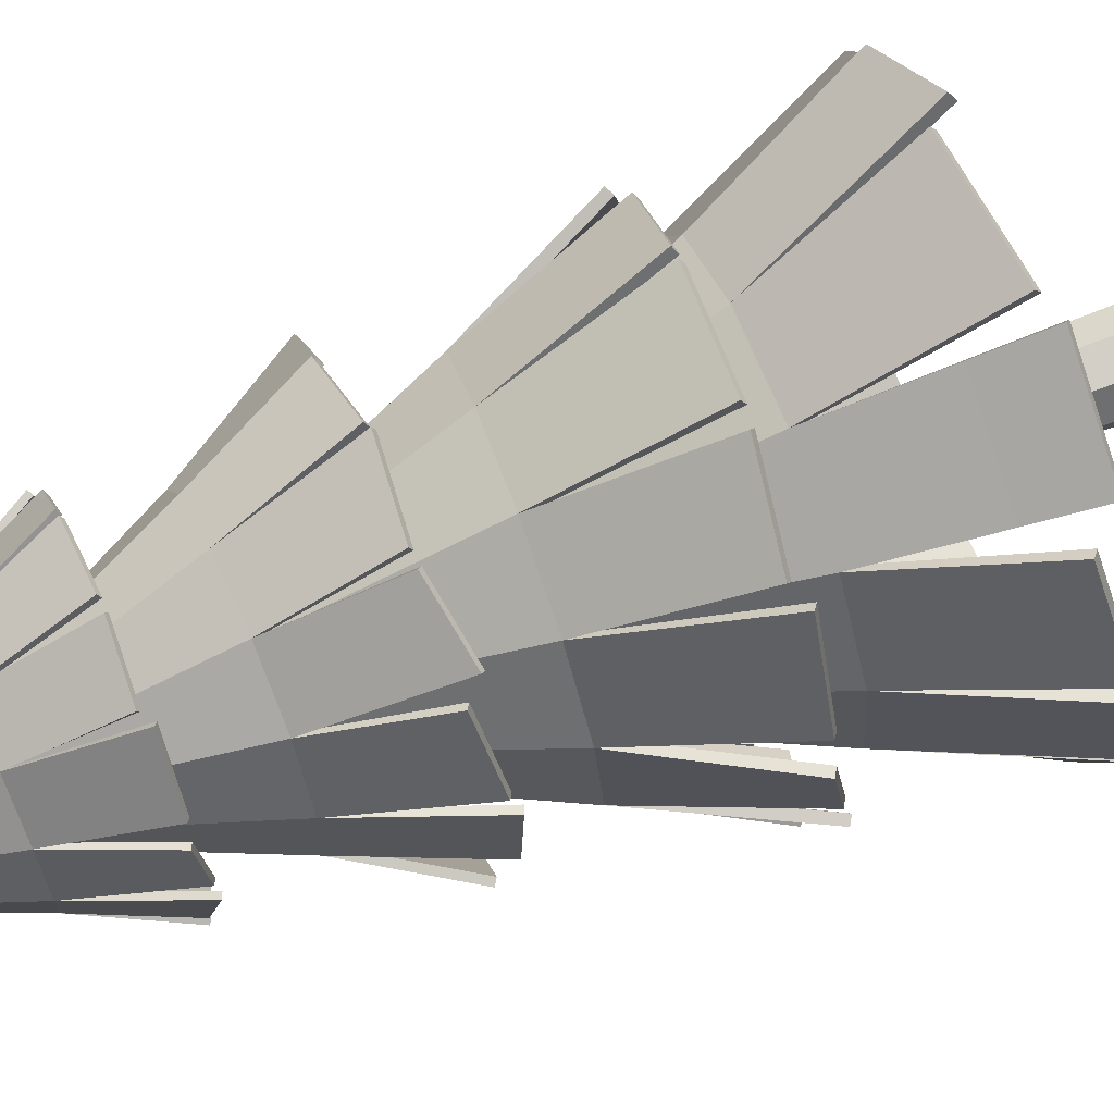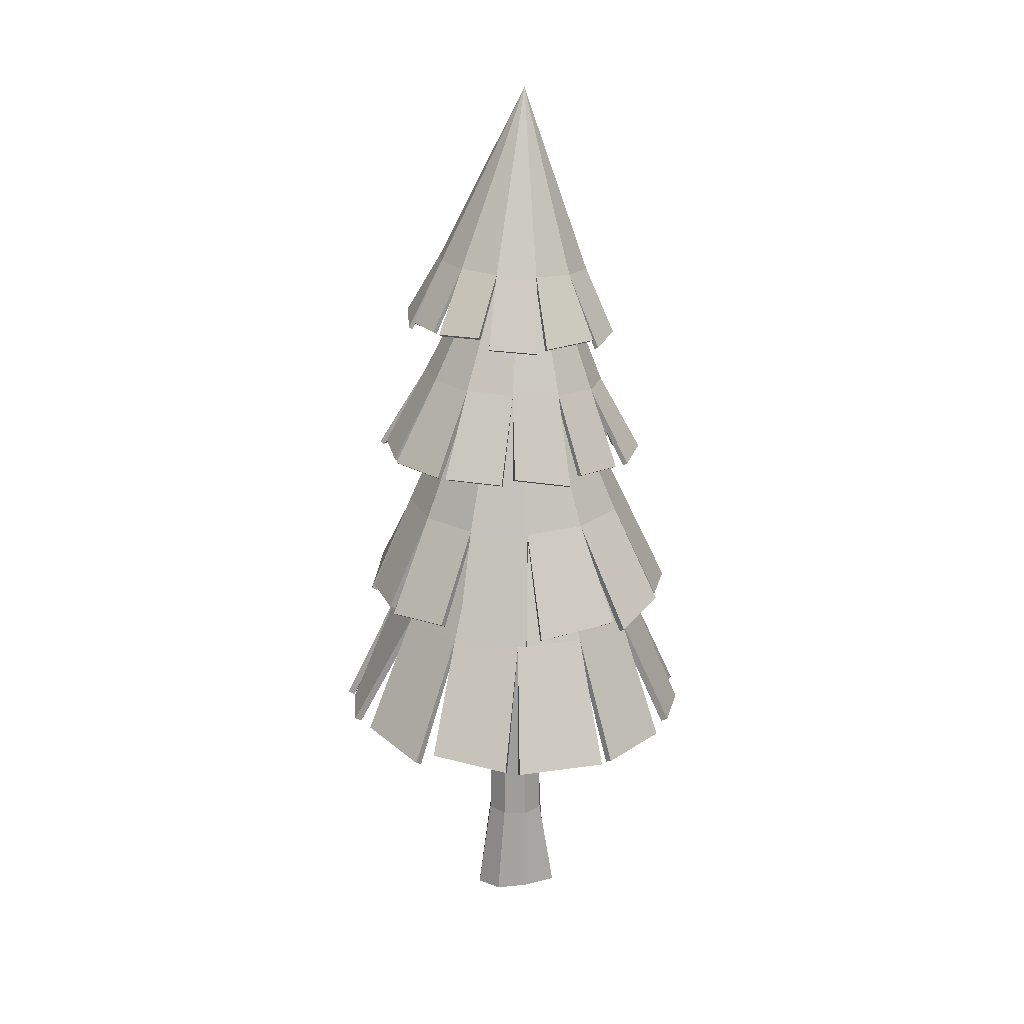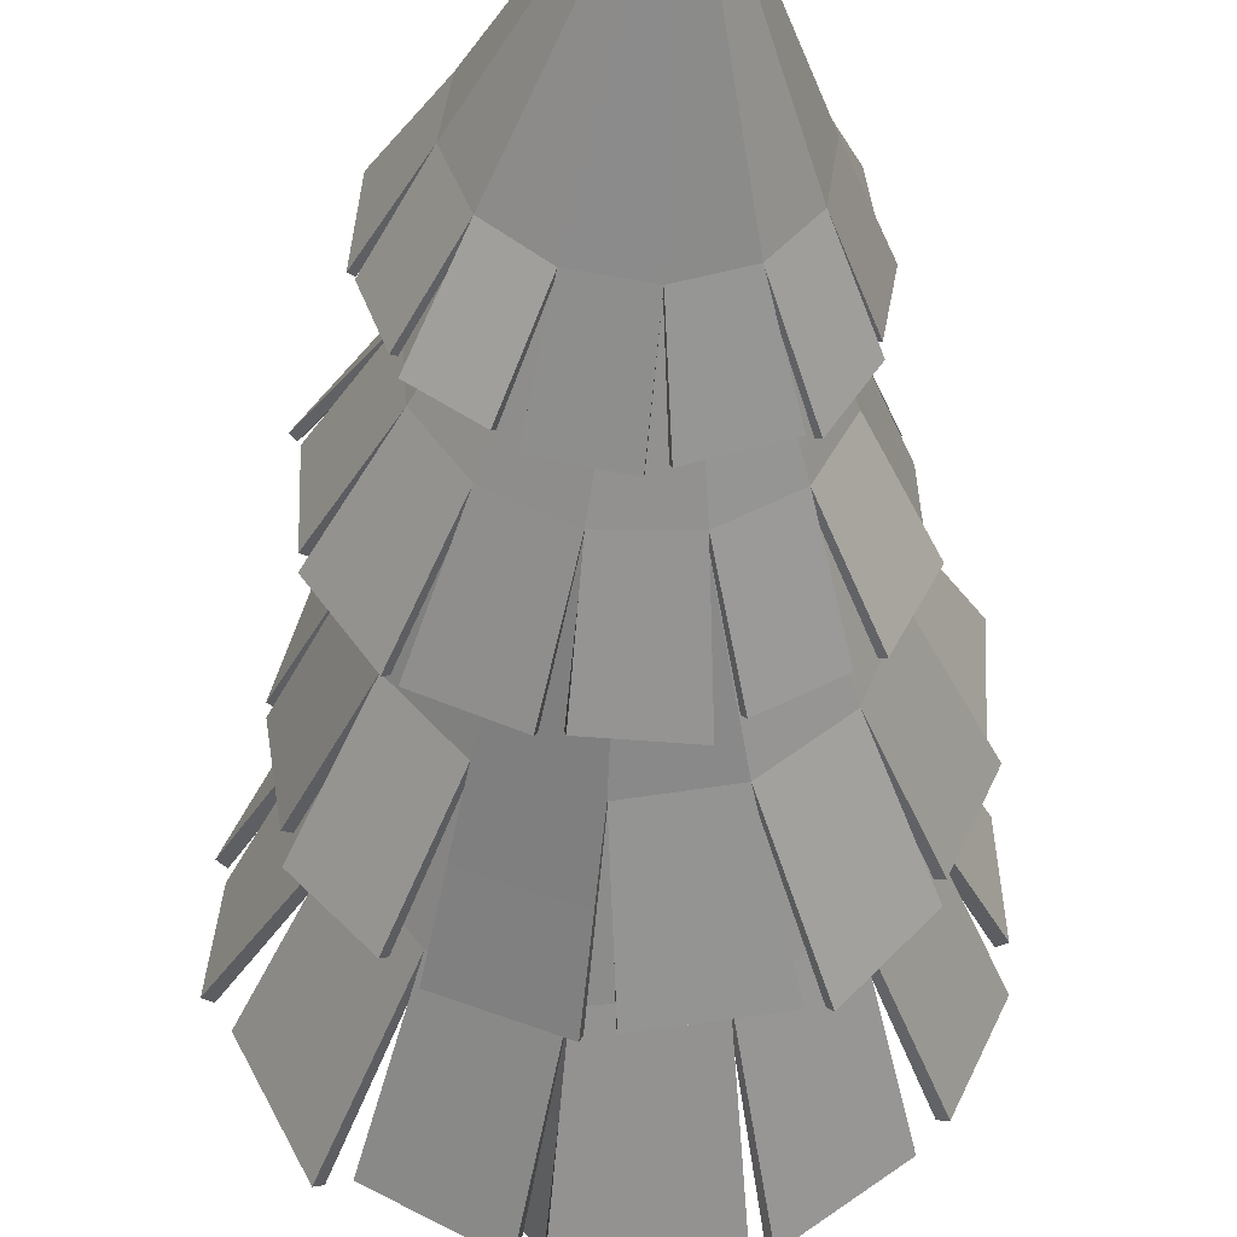
<metadata>
{"format":"obj","ext":"obj","renderer":"f3d","projection":"perspective","resolution":1024,"background":"white","views":[{"elev":69.8,"azim":-110.8,"up":"+Z"},{"elev":20.7,"azim":169.2,"up":"+Y"},{"elev":-40.5,"azim":178.7,"up":"+Z"}]}
</metadata>
<code>
o Tree2_Cylinder.024
v 5.388 -0.02733 -3.809
v 5.538 1.793 -3.855
v 5.369 -0.01098 -4.493
v 5.637 1.793 -4.306
v 6.027 -0.005989 -4.663
v 6.025 1.793 -4.556
v 6.64 -0.06601 -4.558
v 6.476 1.793 -4.457
v 6.997 -0.1126 -4.11
v 6.726 1.793 -4.069
v 6.814 -0.06922 -3.568
v 6.627 1.793 -3.618
v 6.235 -0.04149 -3.24
v 6.239 1.793 -3.368
v 5.654 -0.0501 -3.336
v 5.788 1.793 -3.467
v 5.812 10.22 -4.184
v 5.749 10.22 -3.893
v 6.063 10.22 -4.345
v 6.354 10.22 -4.282
v 6.515 10.22 -4.031
v 6.452 10.22 -3.74
v 6.201 10.22 -3.579
v 5.91 10.22 -3.642
v 5.774 4.655 -0.3079
v 6.04 11.88 -3.676
v 3.572 4.953 -1.107
v 5.888 11.88 -3.745
v 2.697 4.759 -2.786
v 5.791 11.87 -3.881
v 2.6 4.453 -4.582
v 5.774 11.87 -4.048
v 3.513 4.49 -6.353
v 5.843 11.87 -4.2
v 4.984 4.495 -7.492
v 5.979 11.87 -4.298
v 7.022 4.517 -7.513
v 6.146 11.87 -4.314
v 8.766 4.542 -6.795
v 6.298 11.88 -4.245
v 9.823 4.757 -4.954
v 6.396 11.88 -4.109
v 9.791 4.584 -3.275
v 6.412 11.88 -3.942
v 8.971 4.837 -1.439
v 6.343 11.88 -3.79
v 7.525 4.907 -0.3068
v 6.207 11.88 -3.693
v 5.722 6.895 -1.385
v 4.496 6.877 -1.941
v 3.713 6.859 -3.035
v 3.582 6.845 -4.374
v 4.138 6.84 -5.599
v 5.231 6.845 -6.383
v 6.571 6.858 -6.514
v 7.796 6.876 -5.959
v 8.579 6.894 -4.865
v 8.711 6.908 -3.526
v 8.155 6.913 -2.3
v 7.061 6.908 -1.517
v 9.679 4.608 -3.554
v 3.949 4.543 -1.02
v 2.698 4.788 -2.337
v 2.601 4.718 -4.193
v 3.217 4.696 -6.123
v 4.766 4.494 -7.381
v 6.751 4.513 -7.649
v 8.404 4.688 -6.82
v 9.538 4.648 -5.232
v 9.054 4.815 -1.773
v 7.848 4.589 -0.4744
v 5.413 4.517 -0.3323
v 5.774 4.583 -0.43
v 6.055 11.76 -3.757
v 3.67 4.874 -1.171
v 5.942 11.76 -3.808
v 2.822 4.693 -2.796
v 5.87 11.76 -3.91
v 2.719 4.391 -4.537
v 5.857 11.76 -4.033
v 3.591 4.429 -6.253
v 5.909 11.76 -4.147
v 4.996 4.43 -7.367
v 6.01 11.76 -4.219
v 6.971 4.452 -7.398
v 6.134 11.76 -4.231
v 8.659 4.474 -6.73
v 6.247 11.76 -4.18
v 9.699 4.69 -4.957
v 6.319 11.76 -4.079
v 9.676 4.519 -3.325
v 6.332 11.76 -3.955
v 8.902 4.763 -1.537
v 6.28 11.76 -3.842
v 7.526 4.835 -0.4289
v 6.179 11.76 -3.769
v 5.746 6.829 -1.508
v 4.576 6.808 -2.036
v 3.83 6.79 -3.076
v 3.707 6.782 -4.354
v 4.238 6.778 -5.521
v 5.278 6.781 -6.265
v 6.551 6.793 -6.39
v 7.715 6.81 -5.863
v 8.461 6.827 -4.826
v 8.588 6.841 -3.55
v 8.059 6.844 -2.378
v 7.022 6.838 -1.633
v 9.555 4.54 -3.557
v 4.002 4.48 -1.135
v 2.797 4.709 -2.401
v 2.726 4.652 -4.202
v 3.336 4.634 -6.078
v 4.844 4.433 -7.28
v 6.763 4.447 -7.524
v 8.353 4.623 -6.705
v 9.432 4.58 -5.167
v 8.939 4.749 -1.822
v 7.779 4.515 -0.5728
v 5.466 4.454 -0.4472
v 6.183 7.211 -7.044
v 6.209 13.63 -4.342
v 8.155 7.484 -6.506
v 6.346 13.63 -4.292
v 9.029 7.364 -5.097
v 6.44 13.63 -4.18
v 9.232 7.158 -3.531
v 6.466 13.63 -4.036
v 8.556 7.256 -1.929
v 6.416 13.64 -3.899
v 7.352 7.309 -0.8407
v 6.304 13.64 -3.805
v 5.58 7.343 -0.6868
v 6.16 13.65 -3.78
v 4.013 7.353 -1.196
v 6.023 13.65 -3.83
v 2.97 7.486 -2.734
v 5.929 13.65 -3.942
v 2.885 7.279 -4.191
v 5.903 13.64 -4.086
v 3.476 7.431 -5.852
v 5.953 13.64 -4.223
v 4.659 7.444 -6.936
v 6.065 13.63 -4.317
v 6.31 9.202 -6.186
v 7.414 9.196 -5.784
v 8.17 9.212 -4.884
v 8.374 9.244 -3.728
v 7.972 9.285 -2.624
v 7.072 9.323 -1.869
v 5.916 9.348 -1.666
v 4.812 9.354 -2.068
v 4.056 9.338 -2.968
v 3.852 9.306 -4.124
v 4.254 9.265 -5.228
v 5.154 9.227 -5.983
v 3.001 7.308 -3.957
v 7.819 7.125 -6.543
v 8.997 7.375 -5.489
v 9.206 7.375 -3.878
v 8.799 7.426 -2.157
v 7.534 7.303 -0.9515
v 5.824 7.342 -0.5863
v 4.331 7.479 -1.203
v 3.237 7.398 -2.507
v 3.426 7.424 -5.555
v 4.388 7.175 -6.758
v 6.498 7.09 -7.042
v 6.19 7.153 -6.935
v 6.201 13.53 -4.267
v 8.073 7.417 -6.441
v 6.303 13.53 -4.23
v 8.92 7.308 -5.078
v 6.373 13.53 -4.146
v 9.125 7.103 -3.56
v 6.392 13.53 -4.04
v 8.481 7.2 -2.01
v 6.355 13.54 -3.938
v 7.332 7.248 -0.9463
v 6.271 13.54 -3.868
v 5.616 7.282 -0.7882
v 6.164 13.54 -3.849
v 4.101 7.291 -1.257
v 6.062 13.54 -3.886
v 3.078 7.427 -2.737
v 5.993 13.54 -3.969
v 2.988 7.222 -4.153
v 5.974 13.54 -4.076
v 3.543 7.369 -5.769
v 6.011 13.53 -4.178
v 4.667 7.385 -6.827
v 6.094 13.53 -4.248
v 6.297 9.148 -6.076
v 7.351 9.14 -5.694
v 8.07 9.154 -4.839
v 8.264 9.189 -3.735
v 7.88 9.229 -2.683
v 7.024 9.264 -1.966
v 5.924 9.288 -1.773
v 4.875 9.293 -2.154
v 4.157 9.278 -3.007
v 3.96 9.248 -4.11
v 4.342 9.207 -5.164
v 5.195 9.169 -5.882
v 3.109 7.248 -3.96
v 7.781 7.074 -6.437
v 8.915 7.308 -5.423
v 9.097 7.319 -3.86
v 8.692 7.371 -2.186
v 7.459 7.247 -1.032
v 5.805 7.281 -0.6919
v 4.367 7.418 -1.304
v 3.324 7.336 -2.569
v 3.53 7.367 -5.518
v 4.455 7.112 -6.674
v 6.459 7.039 -6.936
v 3.895 10.2 -3.073
v 5.759 15.48 -3.808
v 3.638 10.47 -4.704
v 5.751 15.48 -3.926
v 4.398 10.43 -5.819
v 5.803 15.49 -4.032
v 5.498 10.31 -6.49
v 5.901 15.5 -4.098
v 6.906 10.42 -6.514
v 6.02 15.5 -4.106
v 8.109 10.48 -5.978
v 6.126 15.51 -4.054
v 8.807 10.48 -4.714
v 6.192 15.51 -3.956
v 8.946 10.45 -3.385
v 6.2 15.51 -3.838
v 8.146 10.5 -2.101
v 6.148 15.5 -3.731
v 7.098 10.28 -1.565
v 6.05 15.49 -3.665
v 5.667 10.37 -1.452
v 5.932 15.48 -3.657
v 4.473 10.36 -1.972
v 5.825 15.48 -3.709
v 4.449 11.84 -3.396
v 4.383 11.86 -4.347
v 4.801 11.91 -5.202
v 5.591 11.98 -5.733
v 6.542 12.04 -5.798
v 7.397 12.08 -5.378
v 7.929 12.08 -4.586
v 7.995 12.06 -3.636
v 7.576 12.01 -2.78
v 6.786 11.94 -2.249
v 5.836 11.88 -2.185
v 4.98 11.84 -2.604
v 7.232 10.31 -1.727
v 3.729 10.17 -4.453
v 4.118 10.42 -5.666
v 5.244 10.47 -6.351
v 6.654 10.56 -6.614
v 7.967 10.47 -6.077
v 8.801 10.49 -4.928
v 8.833 10.56 -3.614
v 8.228 10.43 -2.376
v 5.904 10.37 -1.513
v 4.7 10.15 -1.837
v 3.795 10.1 -3.31
v 3.975 10.15 -3.116
v 5.82 15.4 -3.829
v 3.715 10.41 -4.667
v 5.814 15.4 -3.917
v 4.449 10.38 -5.746
v 5.853 15.41 -3.996
v 5.512 10.26 -6.403
v 5.926 15.41 -4.045
v 6.872 10.37 -6.433
v 6.013 15.42 -4.051
v 8.039 10.43 -5.93
v 6.093 15.42 -4.013
v 8.721 10.43 -4.709
v 6.142 15.42 -3.939
v 8.872 10.4 -3.431
v 6.148 15.42 -3.851
v 8.109 10.45 -2.182
v 6.109 15.41 -3.772
v 7.092 10.24 -1.655
v 6.036 15.41 -3.723
v 5.708 10.32 -1.531
v 5.948 15.4 -3.717
v 4.552 10.32 -2.015
v 5.869 15.4 -3.756
v 4.536 11.8 -3.424
v 4.472 11.82 -4.331
v 4.869 11.87 -5.145
v 5.624 11.93 -5.651
v 6.53 11.99 -5.711
v 7.342 12.02 -5.312
v 7.848 12.03 -4.559
v 7.911 12.01 -3.656
v 7.515 11.96 -2.843
v 6.763 11.9 -2.336
v 5.855 11.84 -2.273
v 5.043 11.8 -2.67
v 7.195 10.27 -1.808
v 3.822 10.13 -4.46
v 4.195 10.37 -5.629
v 5.294 10.43 -6.278
v 6.668 10.51 -6.527
v 7.934 10.43 -5.996
v 8.73 10.44 -4.881
v 8.747 10.51 -3.609
v 8.154 10.38 -2.423
v 5.898 10.32 -1.604
v 4.741 10.1 -1.916
v 3.888 10.06 -3.317
v 5.906 13.04 -6.065
v 5.951 17.86 -3.926
v 7.257 13.33 -5.976
v 8.029 13.28 -5.174
v 8.389 13.13 -4.179
v 8.163 13.14 -3.034
v 7.522 13.1 -2.154
v 6.381 13.02 -1.81
v 5.285 12.95 -1.93
v 4.383 13 -2.793
v 4.137 12.87 -3.741
v 4.286 13.03 -4.909
v 4.911 13.11 -5.781
v 6.005 14.37 -5.474
v 6.784 14.42 -5.361
v 7.402 14.46 -4.874
v 7.693 14.48 -4.142
v 7.581 14.47 -3.363
v 7.094 14.44 -2.744
v 6.363 14.39 -2.452
v 5.585 14.34 -2.564
v 4.967 14.3 -3.052
v 4.675 14.28 -3.783
v 4.788 14.29 -4.563
v 5.275 14.32 -5.182
v 4.244 12.89 -3.603
v 7.05 13.07 -5.962
v 7.954 13.29 -5.426
v 8.313 13.28 -4.398
v 8.282 13.27 -3.212
v 7.627 13.1 -2.252
v 6.556 13.03 -1.778
v 5.485 13.05 -1.975
v 4.593 12.95 -2.683
v 4.295 13.01 -4.707
v 4.772 12.92 -5.633
v 6.118 12.98 -6.11
v 5.928 13 -5.996
v 5.957 17.77 -3.927
v 7.216 13.28 -5.923
v 7.964 13.23 -5.148
v 8.318 13.09 -4.185
v 8.106 13.1 -3.078
v 7.498 13.06 -2.222
v 6.394 12.98 -1.883
v 5.337 12.91 -1.983
v 4.456 12.96 -2.811
v 4.212 12.84 -3.732
v 4.345 12.99 -4.864
v 4.934 13.07 -5.712
v 6.014 14.33 -5.401
v 6.758 14.38 -5.295
v 7.346 14.42 -4.832
v 7.623 14.44 -4.133
v 7.514 14.43 -3.39
v 7.052 14.4 -2.803
v 6.357 14.35 -2.525
v 5.618 14.3 -2.631
v 5.03 14.26 -3.093
v 4.751 14.25 -3.79
v 4.858 14.25 -4.534
v 5.319 14.28 -5.122
v 4.317 12.86 -3.621
v 7.042 13.03 -5.889
v 7.913 13.24 -5.374
v 8.248 13.24 -4.373
v 8.211 13.23 -3.218
v 7.569 13.06 -2.296
v 6.531 12.99 -1.846
v 5.498 13.01 -2.048
v 4.645 12.91 -2.737
v 4.371 12.98 -4.698
v 4.83 12.88 -5.589
v 6.11 12.94 -6.037
g Tree2_Cylinder.024_Tree3_1.001
f 1 2 4 3
f 3 4 6 5
f 5 6 8 7
f 7 8 10 9
f 9 10 12 11
f 11 12 14 13
f 12 10 21 22
f 13 14 16 15
f 15 16 2 1
f 1 3 5 7 9 11 13 15
f 17 18 24 23 22 21 20 19
f 2 16 24 18
f 4 2 18 17
f 8 6 19 20
f 14 12 22 23
f 10 8 20 21
f 16 14 23 24
f 6 4 17 19
g Tree2_Cylinder.024_Tree3_2.001
f 49 26 28 50
f 50 28 30 51
f 51 30 32 52
f 52 32 34 53
f 53 34 36 54
f 54 36 38 55
f 55 38 40 56
f 56 40 42 57
f 57 42 44 58
f 58 44 46 59
f 28 26 48 46 44 42 40 38 36 34 32 30
f 59 46 48 60
f 60 48 26 49
f 47 60 49 25
f 45 59 60 71
f 43 58 59 70
f 41 57 58 61
f 39 56 57 69
f 37 55 56 68
f 35 54 55 67
f 33 53 54 66
f 31 52 53 65
f 29 51 52 64
f 27 50 51 63
f 72 49 50 62
f 97 98 76 74
f 98 99 78 76
f 99 100 80 78
f 100 101 82 80
f 101 102 84 82
f 102 103 86 84
f 103 104 88 86
f 104 105 90 88
f 105 106 92 90
f 106 107 94 92
f 76 78 80 82 84 86 88 90 92 94 96 74
f 107 108 96 94
f 108 97 74 96
f 95 73 97 108
f 93 119 108 107
f 91 118 107 106
f 89 109 106 105
f 87 117 105 104
f 85 116 104 103
f 83 115 103 102
f 81 114 102 101
f 79 113 101 100
f 77 112 100 99
f 75 111 99 98
f 120 110 98 97
f 72 62 110 120
f 50 27 75 98
f 27 63 111 75
f 51 29 77 99
f 29 64 112 77
f 52 31 79 100
f 31 65 113 79
f 53 33 81 101
f 33 66 114 81
f 54 35 83 102
f 35 67 115 83
f 55 37 85 103
f 37 68 116 85
f 56 39 87 104
f 39 69 117 87
f 57 41 89 105
f 41 61 109 89
f 58 43 91 106
f 43 70 118 91
f 59 45 93 107
f 45 71 119 93
f 60 47 95 108
f 47 25 73 95
f 25 49 97 73
f 61 58 106 109
f 62 50 98 110
f 63 51 99 111
f 64 52 100 112
f 65 53 101 113
f 66 54 102 114
f 67 55 103 115
f 68 56 104 116
f 69 57 105 117
f 70 59 107 118
f 71 60 108 119
f 49 72 120 97
f 145 122 124 146
f 146 124 126 147
f 147 126 128 148
f 148 128 130 149
f 149 130 132 150
f 150 132 134 151
f 151 134 136 152
f 152 136 138 153
f 153 138 140 154
f 154 140 142 155
f 124 122 144 142 140 138 136 134 132 130 128 126
f 155 142 144 156
f 156 144 122 145
f 143 156 145 121
f 141 155 156 167
f 139 154 155 166
f 137 153 154 157
f 135 152 153 165
f 133 151 152 164
f 131 150 151 163
f 129 149 150 162
f 127 148 149 161
f 125 147 148 160
f 123 146 147 159
f 168 145 146 158
f 193 194 172 170
f 194 195 174 172
f 195 196 176 174
f 196 197 178 176
f 197 198 180 178
f 198 199 182 180
f 199 200 184 182
f 200 201 186 184
f 201 202 188 186
f 202 203 190 188
f 172 174 176 178 180 182 184 186 188 190 192 170
f 203 204 192 190
f 204 193 170 192
f 191 169 193 204
f 189 215 204 203
f 187 214 203 202
f 185 205 202 201
f 183 213 201 200
f 181 212 200 199
f 179 211 199 198
f 177 210 198 197
f 175 209 197 196
f 173 208 196 195
f 171 207 195 194
f 216 206 194 193
f 168 158 206 216
f 146 123 171 194
f 123 159 207 171
f 147 125 173 195
f 125 160 208 173
f 148 127 175 196
f 127 161 209 175
f 149 129 177 197
f 129 162 210 177
f 150 131 179 198
f 131 163 211 179
f 151 133 181 199
f 133 164 212 181
f 152 135 183 200
f 135 165 213 183
f 153 137 185 201
f 137 157 205 185
f 154 139 187 202
f 139 166 214 187
f 155 141 189 203
f 141 167 215 189
f 156 143 191 204
f 143 121 169 191
f 121 145 193 169
f 157 154 202 205
f 158 146 194 206
f 159 147 195 207
f 160 148 196 208
f 161 149 197 209
f 162 150 198 210
f 163 151 199 211
f 164 152 200 212
f 165 153 201 213
f 166 155 203 214
f 167 156 204 215
f 145 168 216 193
f 241 218 220 242
f 242 220 222 243
f 243 222 224 244
f 244 224 226 245
f 245 226 228 246
f 246 228 230 247
f 247 230 232 248
f 248 232 234 249
f 249 234 236 250
f 250 236 238 251
f 220 218 240 238 236 234 232 230 228 226 224 222
f 251 238 240 252
f 252 240 218 241
f 239 252 241 217
f 237 251 252 263
f 235 250 251 262
f 233 249 250 253
f 231 248 249 261
f 229 247 248 260
f 227 246 247 259
f 225 245 246 258
f 223 244 245 257
f 221 243 244 256
f 219 242 243 255
f 264 241 242 254
f 289 290 268 266
f 290 291 270 268
f 291 292 272 270
f 292 293 274 272
f 293 294 276 274
f 294 295 278 276
f 295 296 280 278
f 296 297 282 280
f 297 298 284 282
f 298 299 286 284
f 268 270 272 274 276 278 280 282 284 286 288 266
f 299 300 288 286
f 300 289 266 288
f 287 265 289 300
f 285 311 300 299
f 283 310 299 298
f 281 301 298 297
f 279 309 297 296
f 277 308 296 295
f 275 307 295 294
f 273 306 294 293
f 271 305 293 292
f 269 304 292 291
f 267 303 291 290
f 312 302 290 289
f 264 254 302 312
f 242 219 267 290
f 219 255 303 267
f 243 221 269 291
f 221 256 304 269
f 244 223 271 292
f 223 257 305 271
f 245 225 273 293
f 225 258 306 273
f 246 227 275 294
f 227 259 307 275
f 247 229 277 295
f 229 260 308 277
f 248 231 279 296
f 231 261 309 279
f 249 233 281 297
f 233 253 301 281
f 250 235 283 298
f 235 262 310 283
f 251 237 285 299
f 237 263 311 285
f 252 239 287 300
f 239 217 265 287
f 217 241 289 265
f 253 250 298 301
f 254 242 290 302
f 255 243 291 303
f 256 244 292 304
f 257 245 293 305
f 258 246 294 306
f 259 247 295 307
f 260 248 296 308
f 261 249 297 309
f 262 251 299 310
f 263 252 300 311
f 241 264 312 289
f 326 314 327
f 327 314 328
f 328 314 329
f 329 314 330
f 330 314 331
f 331 314 332
f 332 314 333
f 333 314 334
f 334 314 335
f 335 314 336
f 336 314 337
f 337 314 326
f 325 337 326 313
f 324 336 337 348
f 323 335 336 347
f 322 334 335 338
f 321 333 334 346
f 320 332 333 345
f 319 331 332 344
f 318 330 331 343
f 317 329 330 342
f 316 328 329 341
f 315 327 328 340
f 349 326 327 339
f 363 364 351
f 364 365 351
f 365 366 351
f 366 367 351
f 367 368 351
f 368 369 351
f 369 370 351
f 370 371 351
f 371 372 351
f 372 373 351
f 373 374 351
f 374 363 351
f 362 350 363 374
f 361 385 374 373
f 360 384 373 372
f 359 375 372 371
f 358 383 371 370
f 357 382 370 369
f 356 381 369 368
f 355 380 368 367
f 354 379 367 366
f 353 378 366 365
f 352 377 365 364
f 386 376 364 363
f 349 339 376 386
f 327 315 352 364
f 315 340 377 352
f 328 316 353 365
f 316 341 378 353
f 329 317 354 366
f 317 342 379 354
f 330 318 355 367
f 318 343 380 355
f 331 319 356 368
f 319 344 381 356
f 332 320 357 369
f 320 345 382 357
f 333 321 358 370
f 321 346 383 358
f 334 322 359 371
f 322 338 375 359
f 335 323 360 372
f 323 347 384 360
f 336 324 361 373
f 324 348 385 361
f 337 325 362 374
f 325 313 350 362
f 313 326 363 350
f 338 335 372 375
f 339 327 364 376
f 340 328 365 377
f 341 329 366 378
f 342 330 367 379
f 343 331 368 380
f 344 332 369 381
f 345 333 370 382
f 346 334 371 383
f 347 336 373 384
f 348 337 374 385
f 326 349 386 363

</code>
